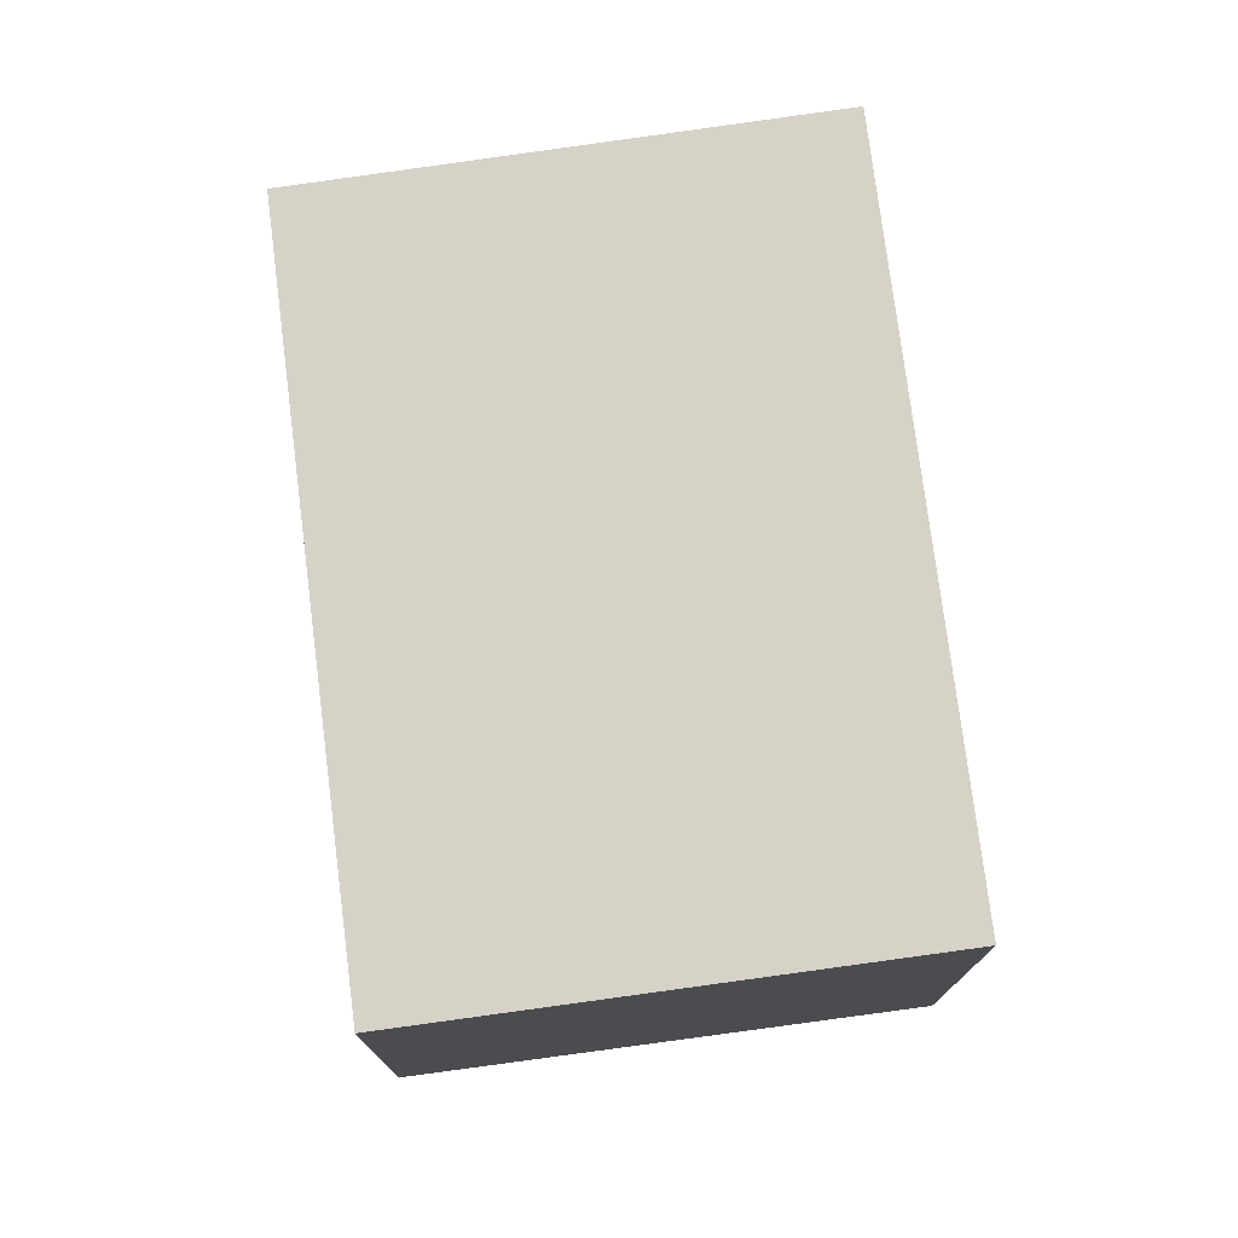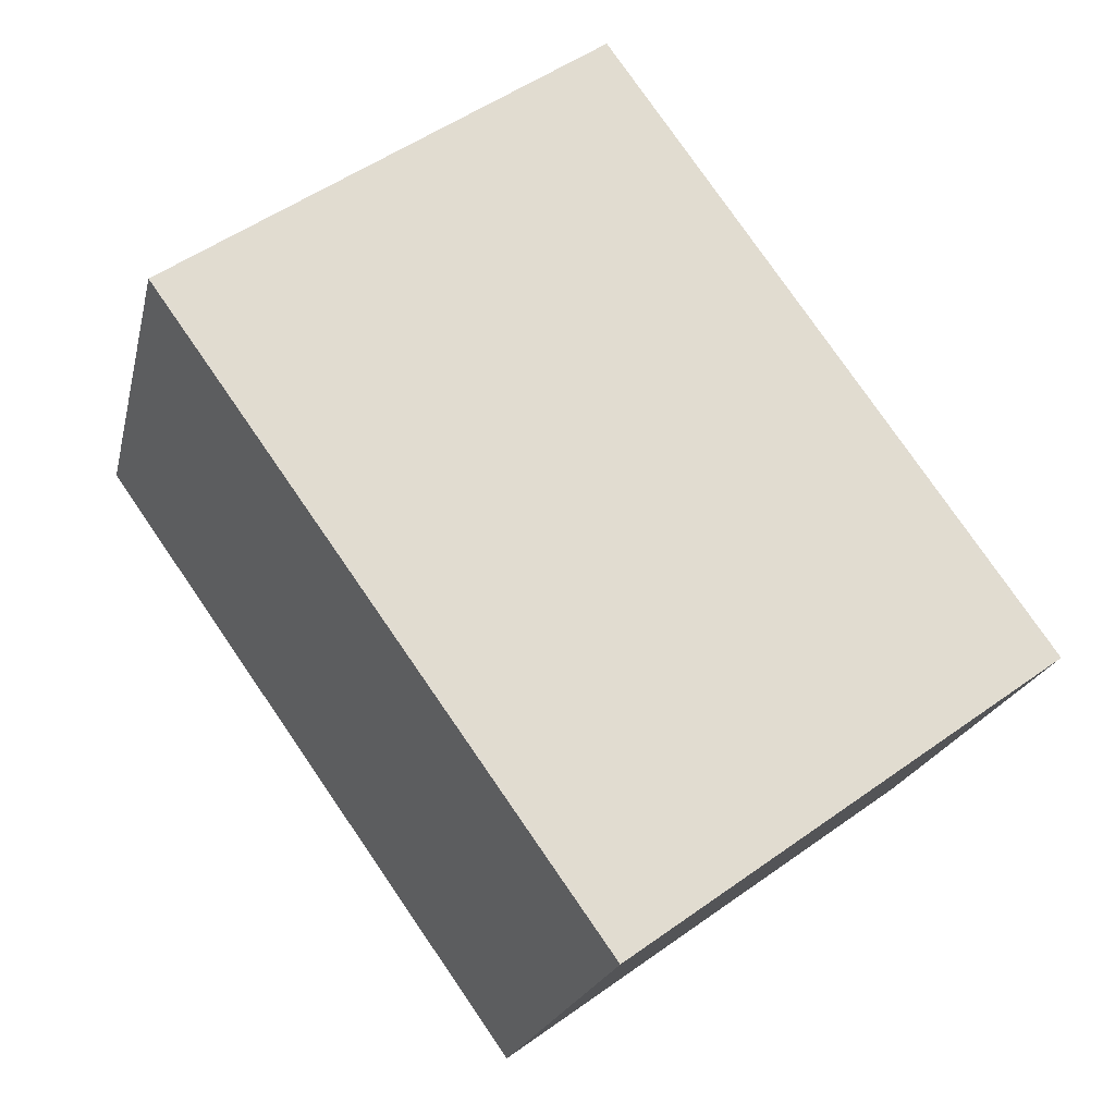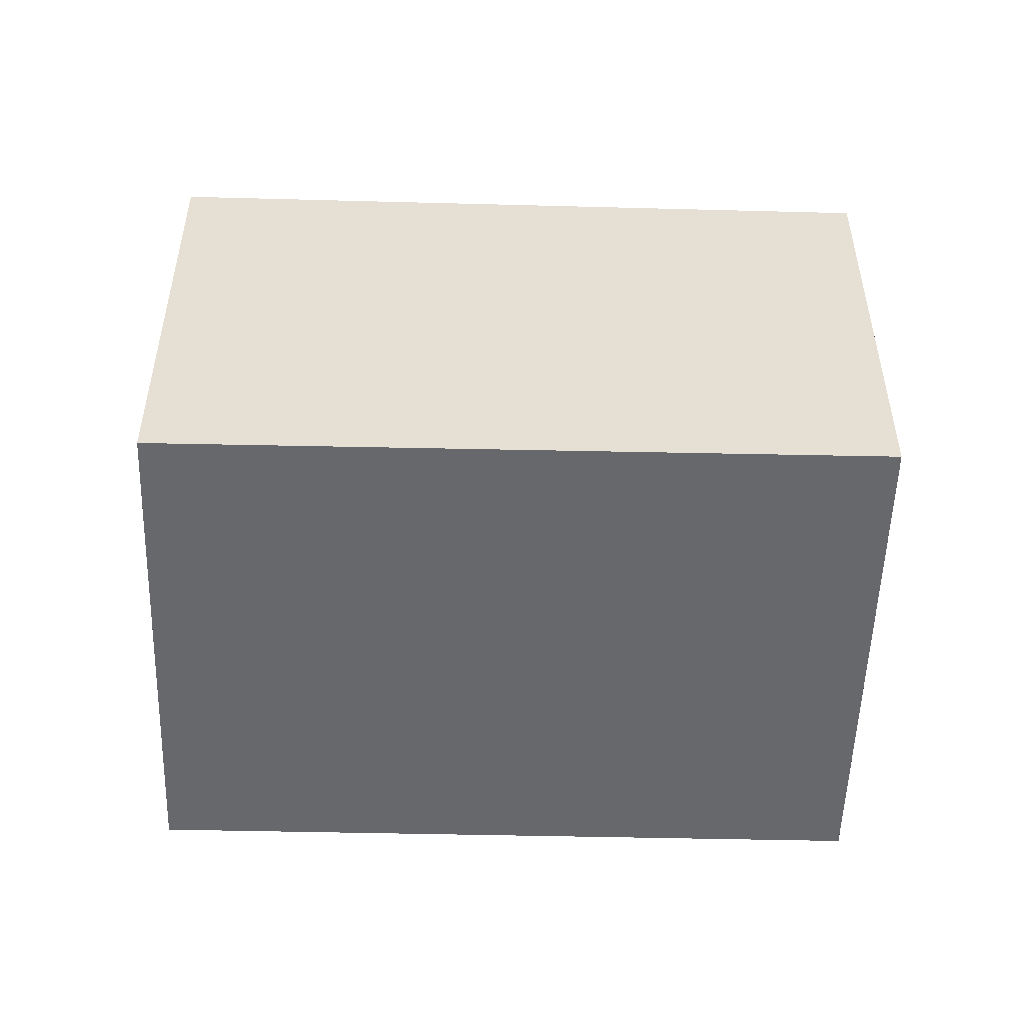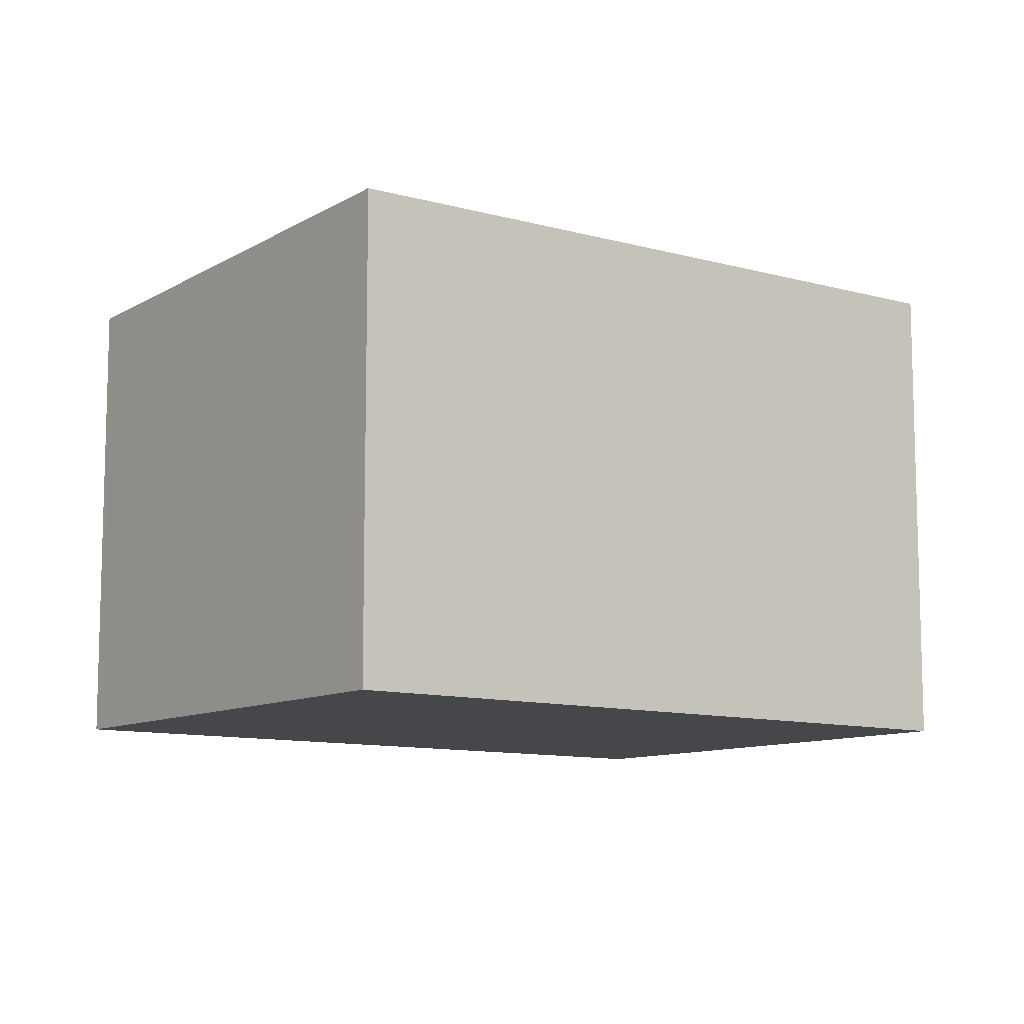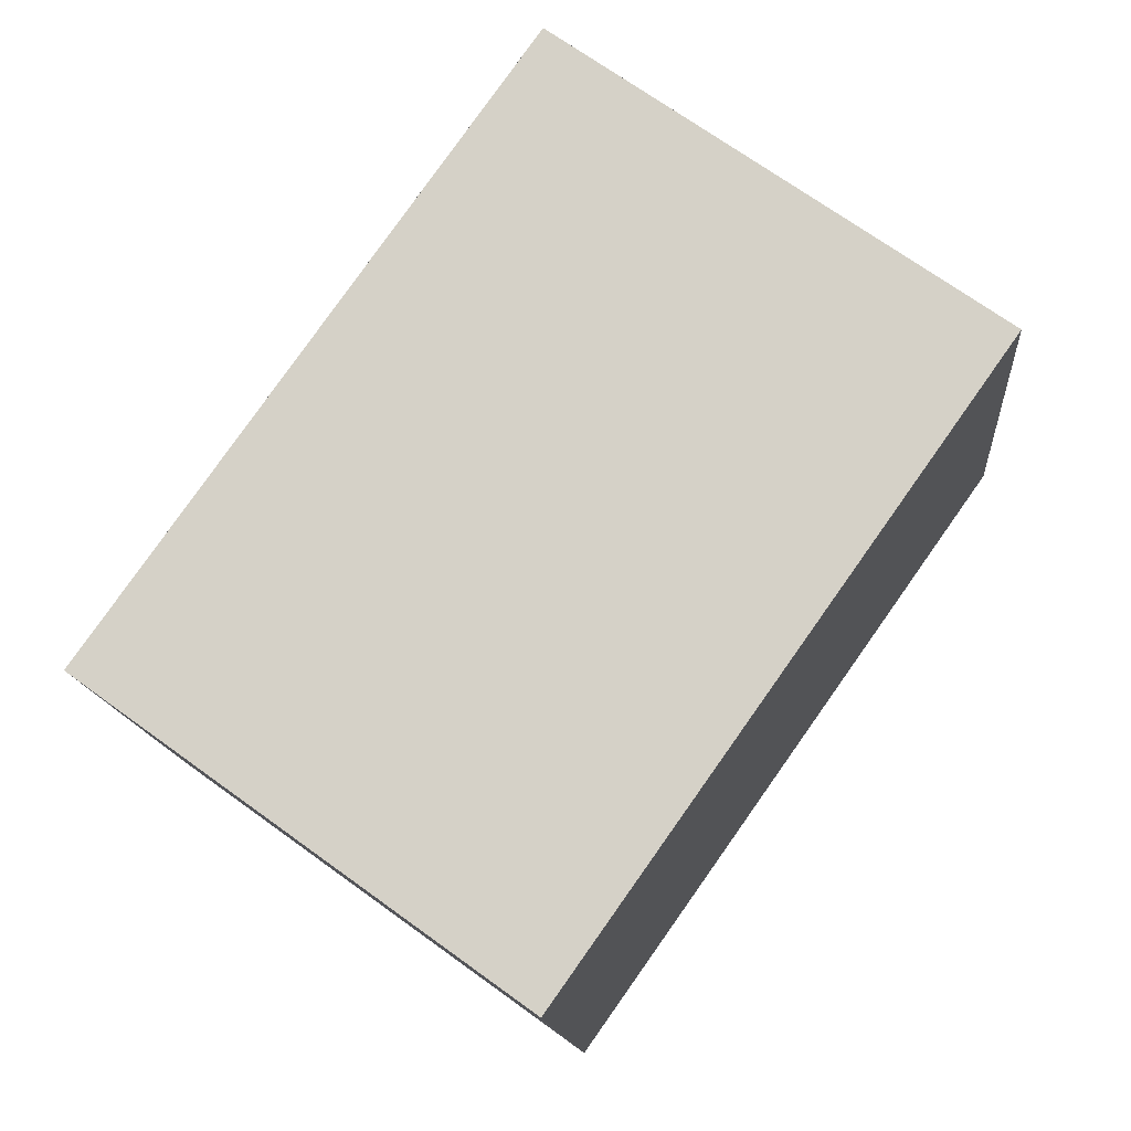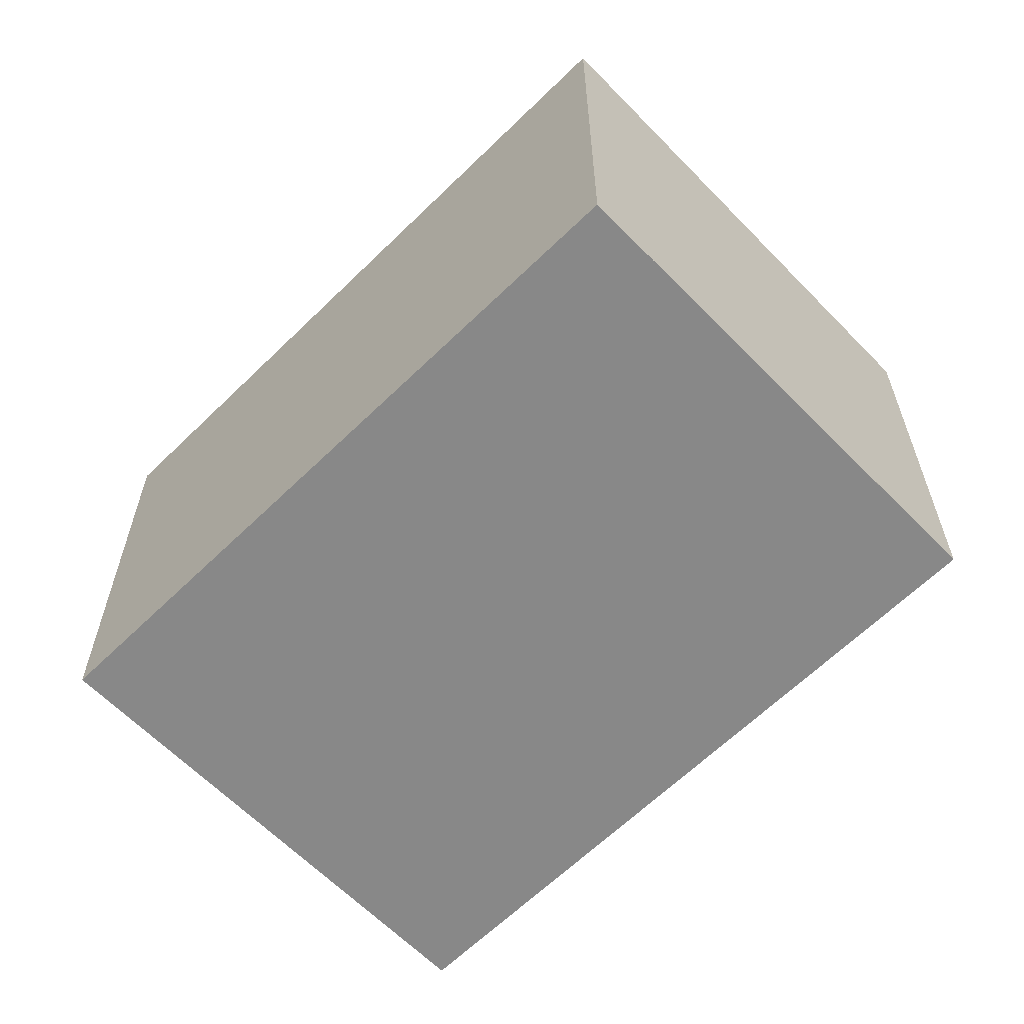
<metadata>
{"format":"obj","ext":"obj","renderer":"f3d","projection":"perspective","resolution":1024,"background":"white","views":[{"elev":76.3,"azim":-151.9,"up":"+Z"},{"elev":-20.3,"azim":-12.4,"up":"+Y"},{"elev":-52.4,"azim":124.0,"up":"+Z"},{"elev":-10.3,"azim":-91.4,"up":"+Z"},{"elev":-13.9,"azim":-175.3,"up":"+Y"},{"elev":-62.9,"azim":-10.0,"up":"+Z"}]}
</metadata>
<code>
v -1779 -1952 2.261
v -1777 -1955 2.301
v -1779 -1956 2.376
v -1781 -1953 2.337
v -1781 -1953 2.337
v -1779 -1952 2.261
v -1779 -1952 2.262
v -1779 -1952 2.262
v -1777 -1955 2.302
v -1781 -1953 2.336
v -1781 -1953 2.336
v -1779 -1956 2.376
v -1779 -1956 2.375
v -1779 -1956 2.375
v -1777 -1955 2.3
v -1777 -1954 2.299
v -1779 -1952 2.261
v -1779 -1952 2.261
v -1779 -1952 0
v -1779 -1952 0
v -1777 -1955 2.302
v -1777 -1955 2.301
v -1777 -1955 0
v -1777 -1955 -4.441e-16
v -1779 -1956 2.375
v -1779 -1956 2.376
v -1779 -1956 0
v -1779 -1956 0
v -1781 -1953 2.336
v -1781 -1953 2.337
v -1781 -1953 0
v -1781 -1953 0
v -1781 -1953 2.337
v -1781 -1953 2.337
v -1781 -1953 -4.441e-16
v -1781 -1953 0
v -1777 -1954 2.299
v -1779 -1952 2.261
v -1779 -1952 0
v -1777 -1954 0
v -1779 -1952 2.261
v -1779 -1952 2.262
v -1779 -1952 0
v -1779 -1952 0
v -1779 -1956 2.376
v -1777 -1955 2.302
v -1777 -1955 -4.441e-16
v -1779 -1956 0
v -1779 -1952 2.262
v -1781 -1953 2.336
v -1781 -1953 0
v -1779 -1952 0
v -1779 -1956 2.376
v -1779 -1956 2.376
v -1779 -1956 0
v -1779 -1956 0
v -1781 -1953 2.337
v -1779 -1956 2.375
v -1779 -1956 0
v -1781 -1953 -4.441e-16
v -1777 -1955 2.301
v -1777 -1954 2.299
v -1777 -1954 0
v -1777 -1955 0
v -1779 -1952 0
v -1777 -1955 0
v -1779 -1956 0
v -1781 -1953 0
f 15 9 12 14
f 11 7 8 10
f 7 1 6 8
f 16 2 9 15
f 10 5 4 11
f 14 12 3 13
f 13 5 10 14
f 14 10 8 15
f 15 8 6 16
f 18 19 20 17
f 22 23 24 21
f 26 27 28 25
f 30 31 32 29
f 34 35 36 33
f 38 39 40 37
f 42 43 44 41
f 46 47 48 45
f 50 51 52 49
f 54 55 56 53
f 58 59 60 57
f 62 63 64 61
f 66 67 68 65

</code>
